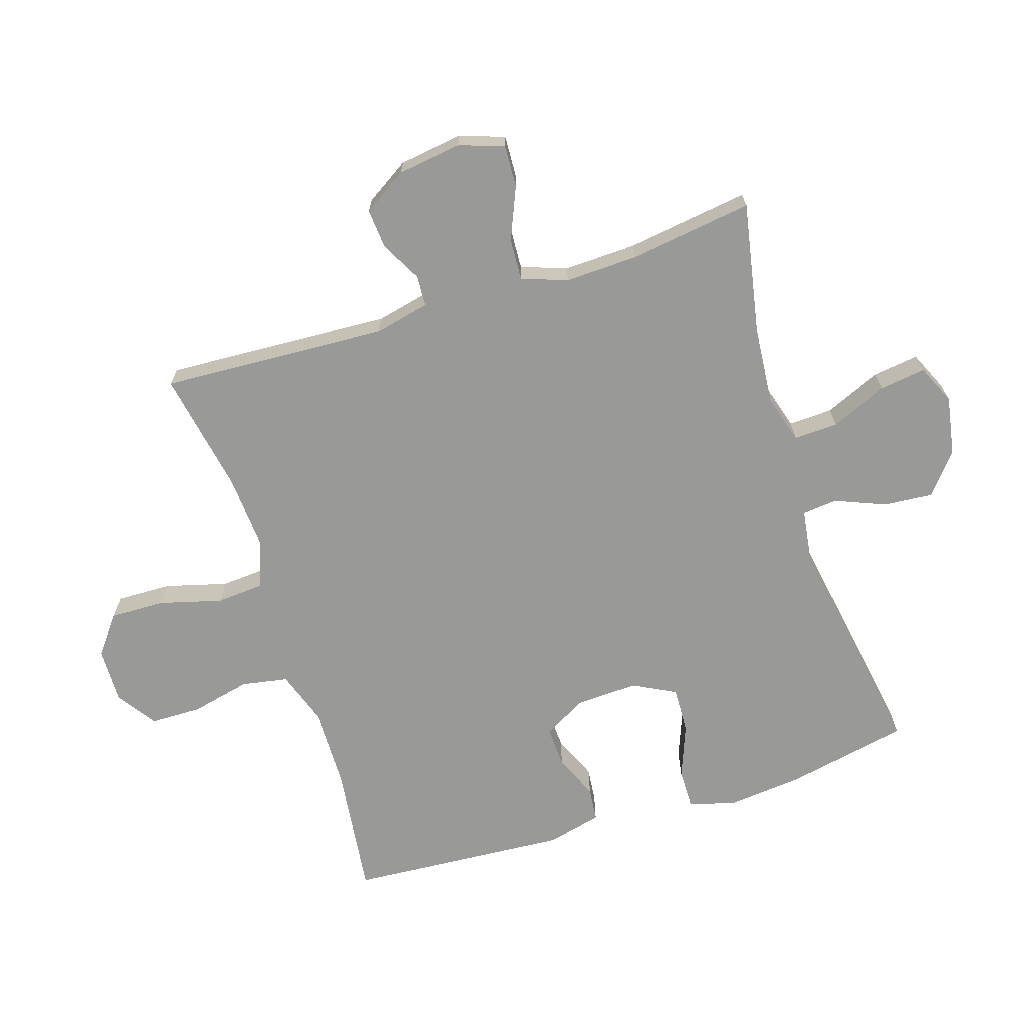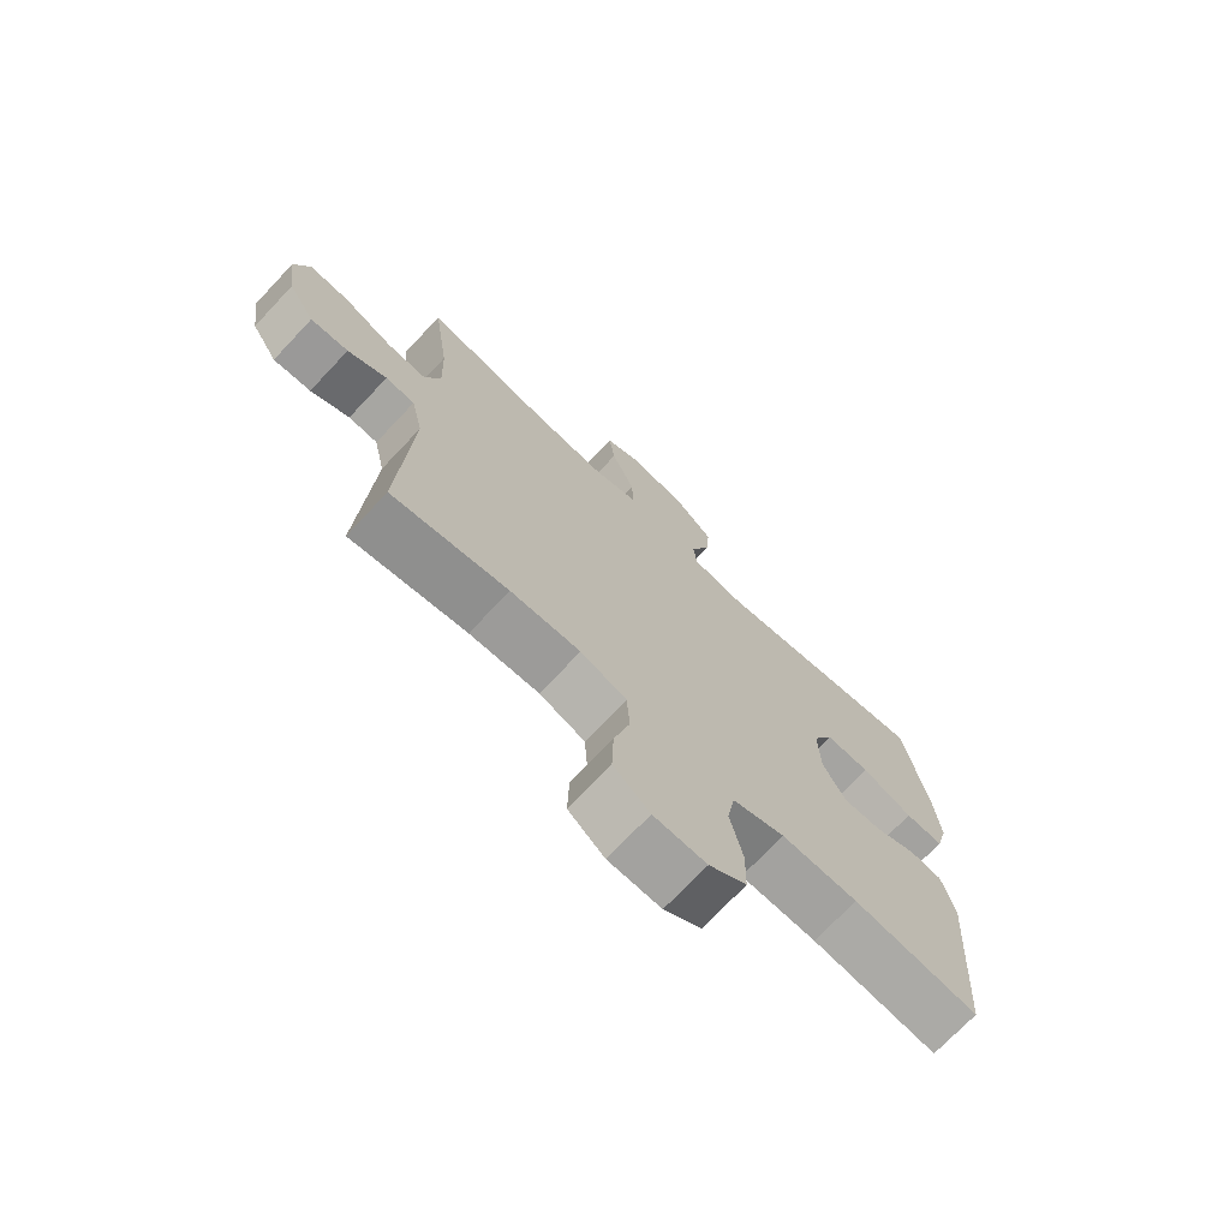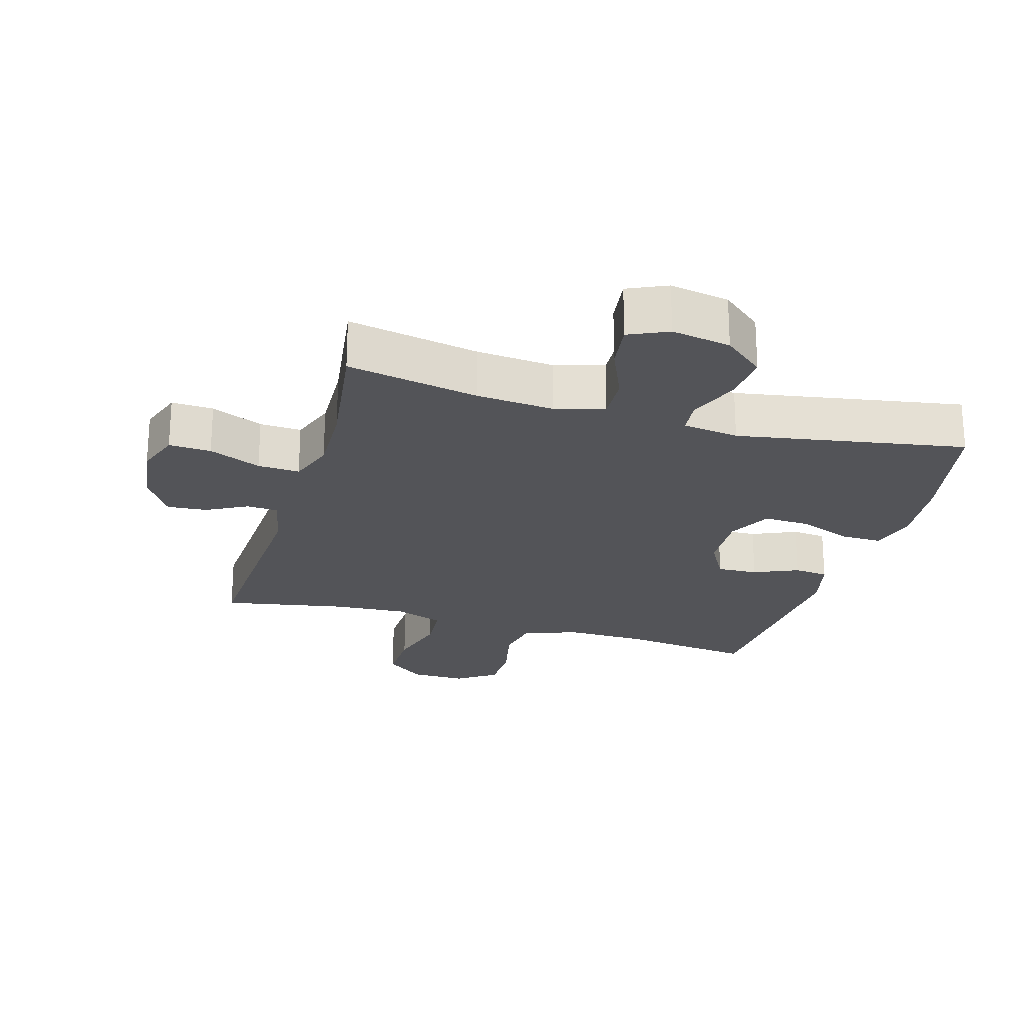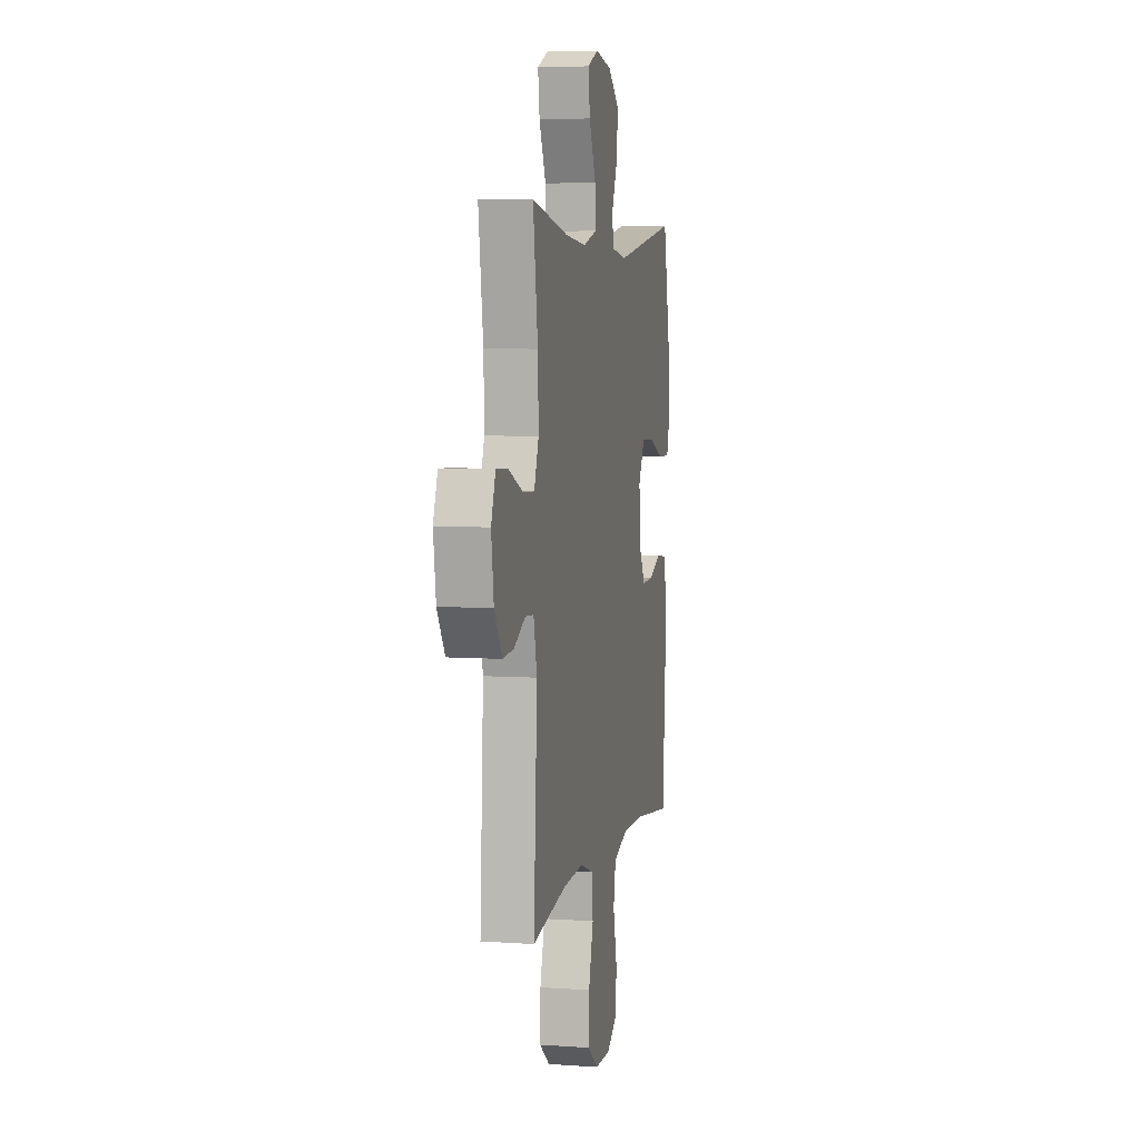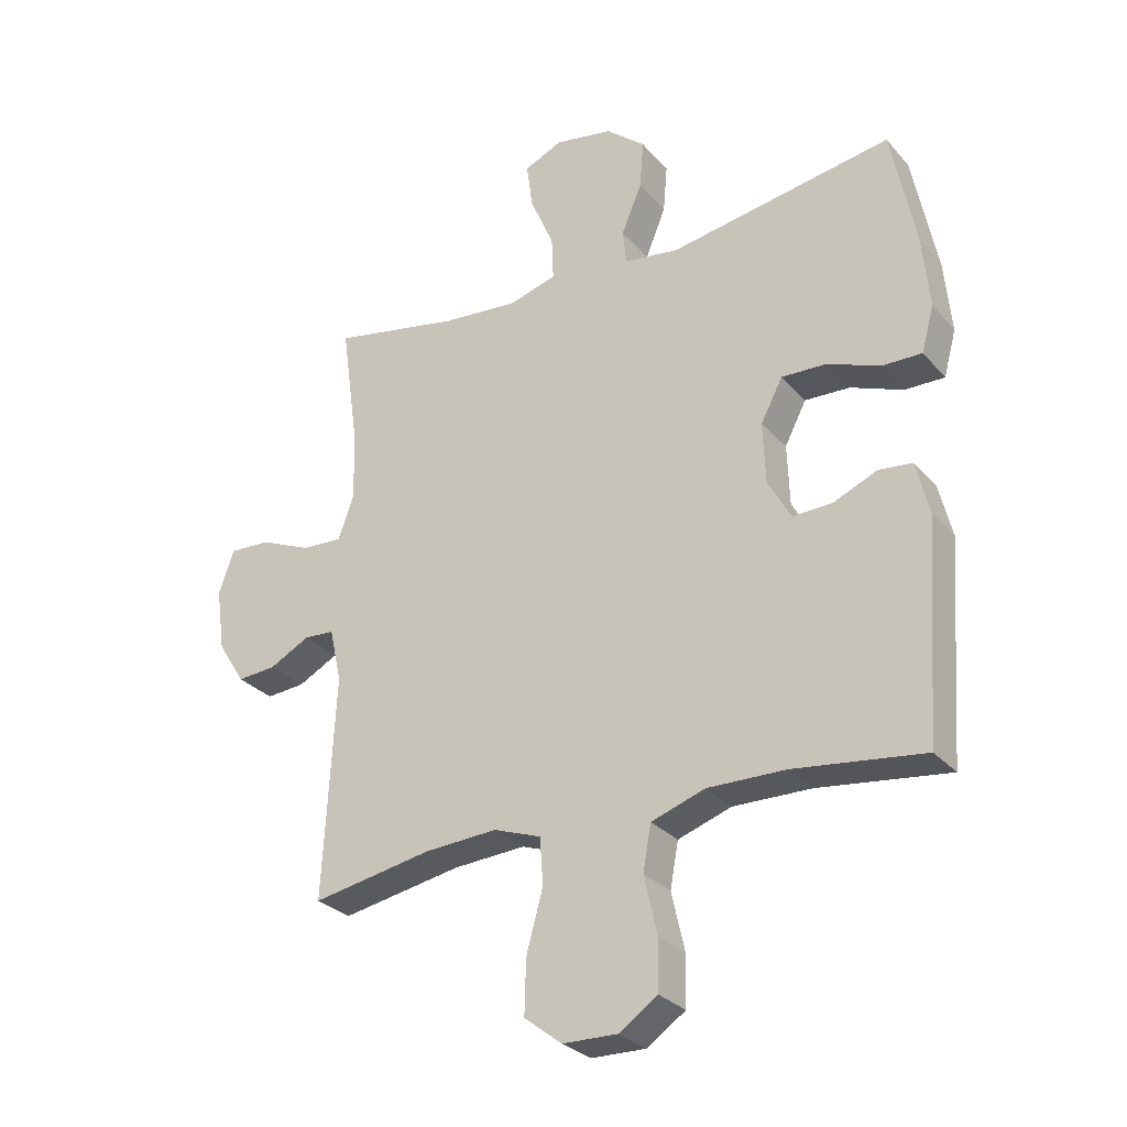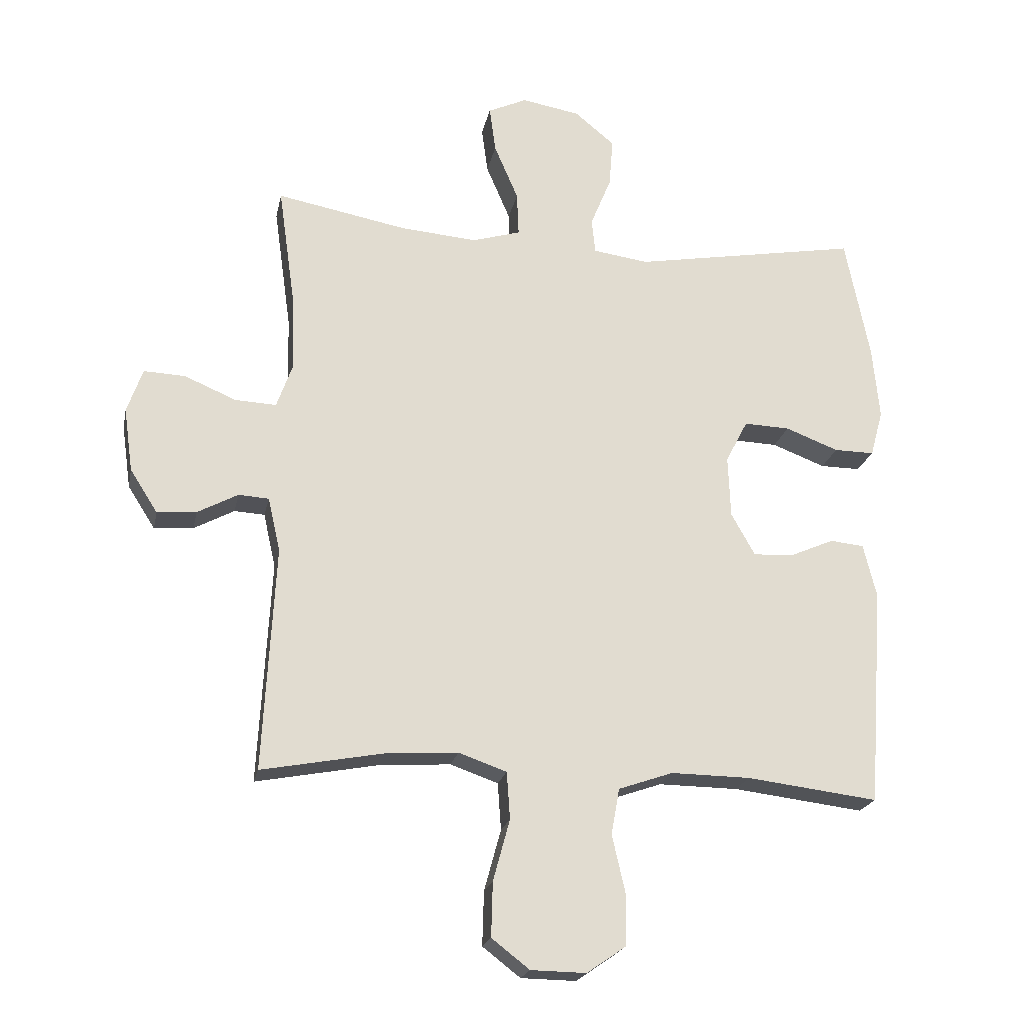
<metadata>
{"format":"obj","ext":"obj","renderer":"f3d","projection":"perspective","resolution":1024,"background":"white","views":[{"elev":-68.8,"azim":-72.3,"up":"+Y"},{"elev":-72.0,"azim":-43.3,"up":"+Z"},{"elev":-23.5,"azim":-16.2,"up":"+Y"},{"elev":5.5,"azim":-77.9,"up":"+Z"},{"elev":-28.6,"azim":32.2,"up":"+Z"},{"elev":-20.8,"azim":-11.2,"up":"+Z"}]}
</metadata>
<code>
o path6896
v 0.1673 0.0375 0.4505
v 0.07776 0.0375 0.4632
v 0.07198 0.0375 0.5191
v 0.1051 0.0375 0.5997
v 0.1116 0.0375 0.6784
v 0.04739 0.0375 0.7317
v -0.04691 0.0375 0.7483
v -0.1095 0.0375 0.72
v -0.09959 0.0375 0.6459
v -0.06087 0.0375 0.5553
v -0.05805 0.0375 0.4851
v -0.136 0.0375 0.462
v -0.2602 0.0375 0.4727
v -0.4701 0.0375 0.513
v -0.4425 0.0375 0.3154
v -0.4386 0.0375 0.1987
v -0.4647 0.0375 0.126
v -0.5314 0.0375 0.1296
v -0.6147 0.0375 0.1649
v -0.6818 0.0375 0.1681
v -0.7069 0.0375 0.09682
v -0.6925 0.0375 -0.005997
v -0.6481 0.0375 -0.07601
v -0.5847 0.0375 -0.07089
v -0.5192 0.0375 -0.03612
v -0.47 0.0375 -0.03923
v -0.4504 0.0375 -0.1268
v -0.4701 0.0375 -0.4889
v -0.2735 0.0375 -0.4524
v -0.1557 0.0375 -0.445
v -0.07822 0.0375 -0.4724
v -0.07286 0.0375 -0.5484
v -0.1 0.0375 -0.6477
v -0.1025 0.0375 -0.7355
v -0.04133 0.0375 -0.7828
v 0.04779 0.0375 -0.7845
v 0.1108 0.0375 -0.7412
v 0.112 0.0375 -0.6591
v 0.09063 0.0375 -0.5649
v 0.104 0.0375 -0.491
v 0.1917 0.0375 -0.4607
v 0.32 0.0375 -0.4625
v 0.5316 0.0375 -0.4889
v 0.5563 0.0375 -0.1364
v 0.5351 0.0375 -0.04975
v 0.4805 0.0375 -0.04407
v 0.4093 0.0375 -0.0749
v 0.3445 0.0375 -0.07777
v 0.3062 0.0375 -0.009209
v 0.3023 0.0375 0.09021
v 0.3379 0.0375 0.1589
v 0.4117 0.0375 0.156
v 0.4973 0.0375 0.1231
v 0.562 0.0375 0.1222
v 0.5823 0.0375 0.1968
v 0.571 0.0375 0.3145
v 0.5316 0.0375 0.513
v 0.1673 -0.0375 0.4505
v 0.07776 -0.0375 0.4632
v 0.07198 -0.0375 0.5191
v 0.1051 -0.0375 0.5997
v 0.1116 -0.0375 0.6784
v 0.04739 -0.0375 0.7317
v -0.04691 -0.0375 0.7483
v -0.1095 -0.0375 0.72
v -0.09959 -0.0375 0.6459
v -0.06087 -0.0375 0.5553
v -0.05805 -0.0375 0.4851
v -0.136 -0.0375 0.462
v -0.2602 -0.0375 0.4727
v -0.4701 -0.0375 0.513
v -0.4425 -0.0375 0.3154
v -0.4386 -0.0375 0.1987
v -0.4647 -0.0375 0.126
v -0.5314 -0.0375 0.1296
v -0.6147 -0.0375 0.1649
v -0.6818 -0.0375 0.1681
v -0.7069 -0.0375 0.09682
v -0.6925 -0.0375 -0.005997
v -0.6481 -0.0375 -0.07601
v -0.5847 -0.0375 -0.07089
v -0.5192 -0.0375 -0.03612
v -0.47 -0.0375 -0.03923
v -0.4504 -0.0375 -0.1268
v -0.4701 -0.0375 -0.4889
v -0.2735 -0.0375 -0.4524
v -0.1557 -0.0375 -0.445
v -0.07822 -0.0375 -0.4724
v -0.07286 -0.0375 -0.5484
v -0.1 -0.0375 -0.6477
v -0.1025 -0.0375 -0.7355
v -0.04133 -0.0375 -0.7828
v 0.04779 -0.0375 -0.7845
v 0.1108 -0.0375 -0.7412
v 0.112 -0.0375 -0.6591
v 0.09063 -0.0375 -0.5649
v 0.104 -0.0375 -0.491
v 0.1917 -0.0375 -0.4607
v 0.32 -0.0375 -0.4625
v 0.5316 -0.0375 -0.4889
v 0.5563 -0.0375 -0.1364
v 0.5351 -0.0375 -0.04975
v 0.4805 -0.0375 -0.04407
v 0.4093 -0.0375 -0.0749
v 0.3445 -0.0375 -0.07777
v 0.3062 -0.0375 -0.009209
v 0.3023 -0.0375 0.09021
v 0.3379 -0.0375 0.1589
v 0.4117 -0.0375 0.156
v 0.4973 -0.0375 0.1231
v 0.562 -0.0375 0.1222
v 0.5823 -0.0375 0.1968
v 0.571 -0.0375 0.3145
v 0.5316 -0.0375 0.513
v -0.6818 0.0375 0.1681
v -0.6818 0.0375 0.1681
v -0.7069 0.0375 0.09682
v -0.6925 0.0375 -0.005997
v -0.6481 0.0375 -0.07601
v -0.6481 0.0375 -0.07601
v -0.6147 0.0375 0.1649
v -0.5847 0.0375 -0.07089
v -0.5314 0.0375 0.1296
v -0.5192 0.0375 -0.03612
v -0.4647 0.0375 0.126
v -0.4647 0.0375 0.126
v -0.47 0.0375 -0.03923
v -0.47 0.0375 -0.03923
v -0.4504 0.0375 -0.1268
v -0.4386 0.0375 0.1987
v -0.4701 0.0375 0.513
v -0.4701 0.0375 0.513
v -0.4425 0.0375 0.3154
v -0.4701 0.0375 -0.4889
v -0.4701 0.0375 -0.4889
v -0.2735 0.0375 -0.4524
v -0.2602 0.0375 0.4727
v -0.1557 0.0375 -0.445
v -0.136 0.0375 0.462
v -0.07822 0.0375 -0.4724
v -0.07822 0.0375 -0.4724
v -0.05805 0.0375 0.4851
v -0.05805 0.0375 0.4851
v -0.04691 0.0375 0.7483
v -0.1095 0.0375 0.72
v -0.1095 0.0375 0.72
v -0.09959 0.0375 0.6459
v -0.1 0.0375 -0.6477
v -0.1025 0.0375 -0.7355
v -0.04133 0.0375 -0.7828
v -0.07286 0.0375 -0.5484
v -0.06087 0.0375 0.5553
v 0.04739 0.0375 0.7317
v 0.04779 0.0375 -0.7845
v 0.1116 0.0375 0.6784
v 0.1108 0.0375 -0.7412
v 0.1051 0.0375 0.5997
v 0.07198 0.0375 0.5191
v 0.07776 0.0375 0.4632
v 0.07776 0.0375 0.4632
v 0.1673 0.0375 0.4505
v 0.09063 0.0375 -0.5649
v 0.104 0.0375 -0.491
v 0.104 0.0375 -0.491
v 0.112 0.0375 -0.6591
v 0.1917 0.0375 -0.4607
v 0.32 0.0375 -0.4625
v 0.3023 0.0375 0.09021
v 0.3379 0.0375 0.1589
v 0.3379 0.0375 0.1589
v 0.3062 0.0375 -0.009209
v 0.3445 0.0375 -0.07777
v 0.3445 0.0375 -0.07777
v 0.4117 0.0375 0.156
v 0.4093 0.0375 -0.0749
v 0.4805 0.0375 -0.04407
v 0.4973 0.0375 0.1231
v 0.5351 0.0375 -0.04975
v 0.5351 0.0375 -0.04975
v 0.562 0.0375 0.1222
v 0.562 0.0375 0.1222
v 0.5316 0.0375 0.513
v 0.5316 0.0375 0.513
v 0.5316 0.0375 -0.4889
v 0.5316 0.0375 -0.4889
v 0.5563 0.0375 -0.1364
v 0.571 0.0375 0.3145
v 0.5823 0.0375 0.1968
v -0.6818 -0.0375 0.1681
v -0.6818 -0.0375 0.1681
v -0.7069 -0.0375 0.09682
v -0.6925 -0.0375 -0.005997
v -0.6481 -0.0375 -0.07601
v -0.6481 -0.0375 -0.07601
v -0.6147 -0.0375 0.1649
v -0.5847 -0.0375 -0.07089
v -0.5314 -0.0375 0.1296
v -0.5192 -0.0375 -0.03612
v -0.4647 -0.0375 0.126
v -0.4647 -0.0375 0.126
v -0.47 -0.0375 -0.03923
v -0.47 -0.0375 -0.03923
v -0.4504 -0.0375 -0.1268
v -0.4386 -0.0375 0.1987
v -0.4701 -0.0375 0.513
v -0.4701 -0.0375 0.513
v -0.4425 -0.0375 0.3154
v -0.4701 -0.0375 -0.4889
v -0.4701 -0.0375 -0.4889
v -0.2735 -0.0375 -0.4524
v -0.2602 -0.0375 0.4727
v -0.1557 -0.0375 -0.445
v -0.136 -0.0375 0.462
v -0.07822 -0.0375 -0.4724
v -0.07822 -0.0375 -0.4724
v -0.05805 -0.0375 0.4851
v -0.05805 -0.0375 0.4851
v -0.04691 -0.0375 0.7483
v -0.1095 -0.0375 0.72
v -0.1095 -0.0375 0.72
v -0.09959 -0.0375 0.6459
v -0.1 -0.0375 -0.6477
v -0.1025 -0.0375 -0.7355
v -0.04133 -0.0375 -0.7828
v -0.07286 -0.0375 -0.5484
v -0.06087 -0.0375 0.5553
v 0.04739 -0.0375 0.7317
v 0.04779 -0.0375 -0.7845
v 0.1116 -0.0375 0.6784
v 0.1108 -0.0375 -0.7412
v 0.1051 -0.0375 0.5997
v 0.07198 -0.0375 0.5191
v 0.07776 -0.0375 0.4632
v 0.07776 -0.0375 0.4632
v 0.1673 -0.0375 0.4505
v 0.09063 -0.0375 -0.5649
v 0.104 -0.0375 -0.491
v 0.104 -0.0375 -0.491
v 0.112 -0.0375 -0.6591
v 0.1917 -0.0375 -0.4607
v 0.32 -0.0375 -0.4625
v 0.3023 -0.0375 0.09021
v 0.3379 -0.0375 0.1589
v 0.3379 -0.0375 0.1589
v 0.3062 -0.0375 -0.009209
v 0.3445 -0.0375 -0.07777
v 0.3445 -0.0375 -0.07777
v 0.4117 -0.0375 0.156
v 0.4093 -0.0375 -0.0749
v 0.4805 -0.0375 -0.04407
v 0.4973 -0.0375 0.1231
v 0.5351 -0.0375 -0.04975
v 0.5351 -0.0375 -0.04975
v 0.562 -0.0375 0.1222
v 0.562 -0.0375 0.1222
v 0.5316 -0.0375 0.513
v 0.5316 -0.0375 0.513
v 0.5316 -0.0375 -0.4889
v 0.5316 -0.0375 -0.4889
v 0.5563 -0.0375 -0.1364
v 0.571 -0.0375 0.3145
v 0.5823 -0.0375 0.1968
f 211 204 213
f 226 227 221
f 245 240 246
f 227 231 229
f 233 242 235
f 243 248 261
f 249 260 250
f 260 249 241
f 262 251 254
f 189 191 195
f 210 203 208
f 198 192 196
f 230 239 228
f 198 197 192
f 236 222 239
f 235 243 261
f 216 233 232
f 240 241 246
f 214 245 212
f 225 237 214
f 237 240 245
f 226 231 227
f 210 212 203
f 222 236 225
f 231 226 232
f 228 239 224
f 261 248 262
f 250 260 252
f 193 196 192
f 224 239 222
f 235 261 256
f 195 191 197
f 242 233 213
f 197 198 199
f 207 211 205
f 223 224 222
f 191 192 197
f 207 204 211
f 204 201 242
f 214 237 245
f 246 241 249
f 203 245 201
f 216 232 226
f 212 245 203
f 201 245 242
f 221 227 218
f 213 233 216
f 242 243 235
f 204 242 213
f 221 218 219
f 199 201 204
f 260 241 258
f 237 225 236
f 262 248 251
f 198 201 199
f 116 21 78 190
f 21 22 79 78
f 22 120 194 79
f 19 20 77 76
f 23 24 81 80
f 18 19 76 75
f 24 25 82 81
f 126 18 75 200
f 25 128 202 82
f 26 27 84 83
f 16 17 74 73
f 132 15 72 206
f 27 135 209 84
f 15 16 73 72
f 28 29 86 85
f 13 14 71 70
f 29 30 87 86
f 12 13 70 69
f 30 141 215 87
f 143 12 69 217
f 7 146 220 64
f 8 9 66 65
f 33 34 91 90
f 34 35 92 91
f 32 33 90 89
f 9 10 67 66
f 31 32 89 88
f 10 11 68 67
f 6 7 64 63
f 35 36 93 92
f 5 6 63 62
f 36 37 94 93
f 4 5 62 61
f 3 4 61 60
f 160 3 60 234
f 1 2 59 58
f 39 164 238 96
f 38 39 96 95
f 37 38 95 94
f 40 41 98 97
f 41 42 99 98
f 50 170 244 107
f 49 50 107 106
f 173 49 106 247
f 51 52 109 108
f 47 48 105 104
f 46 47 104 103
f 52 53 110 109
f 179 46 103 253
f 53 181 255 110
f 183 1 58 257
f 42 185 259 99
f 44 45 102 101
f 43 44 101 100
f 56 57 114 113
f 55 56 113 112
f 54 55 112 111
f 137 139 130
f 152 147 153
f 171 172 166
f 153 155 157
f 159 161 168
f 169 187 174
f 175 176 186
f 186 167 175
f 188 180 177
f 115 121 117
f 136 134 129
f 124 122 118
f 156 154 165
f 124 118 123
f 162 165 148
f 161 187 169
f 142 158 159
f 166 172 167
f 140 138 171
f 151 140 163
f 163 171 166
f 152 153 157
f 136 129 138
f 148 151 162
f 157 158 152
f 154 150 165
f 187 188 174
f 176 178 186
f 119 118 122
f 150 148 165
f 161 182 187
f 121 123 117
f 168 139 159
f 123 125 124
f 133 131 137
f 149 148 150
f 117 123 118
f 133 137 130
f 130 168 127
f 140 171 163
f 172 175 167
f 129 127 171
f 142 152 158
f 138 129 171
f 127 168 171
f 147 144 153
f 139 142 159
f 168 161 169
f 130 139 168
f 147 145 144
f 125 130 127
f 186 184 167
f 163 162 151
f 188 177 174
f 124 125 127

</code>
